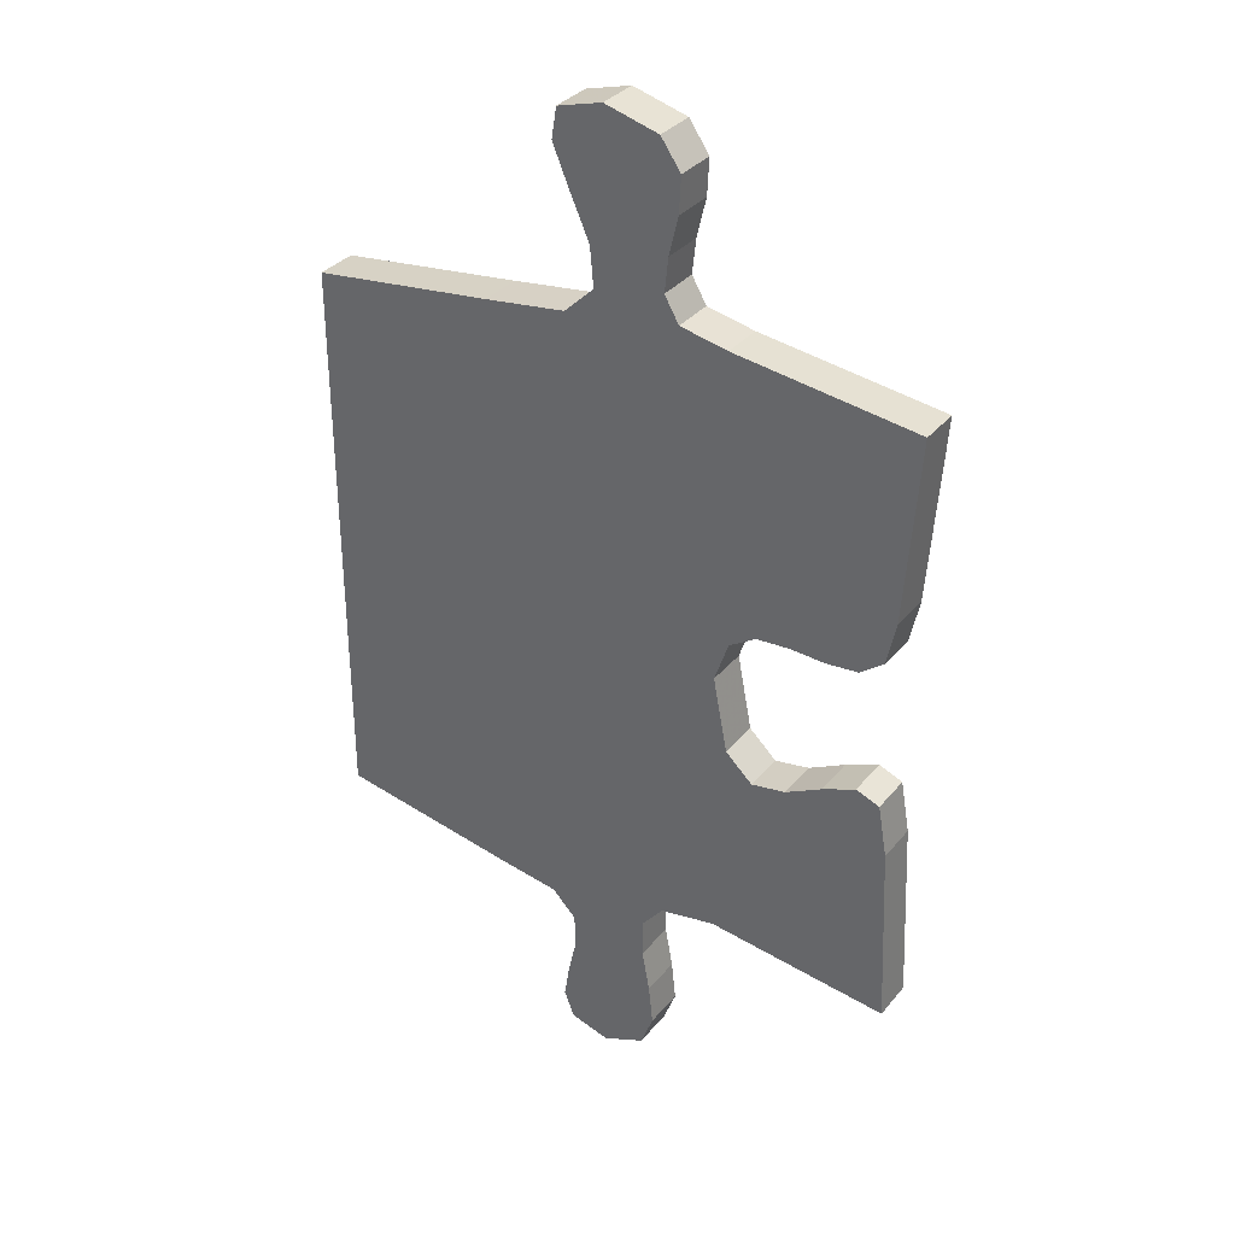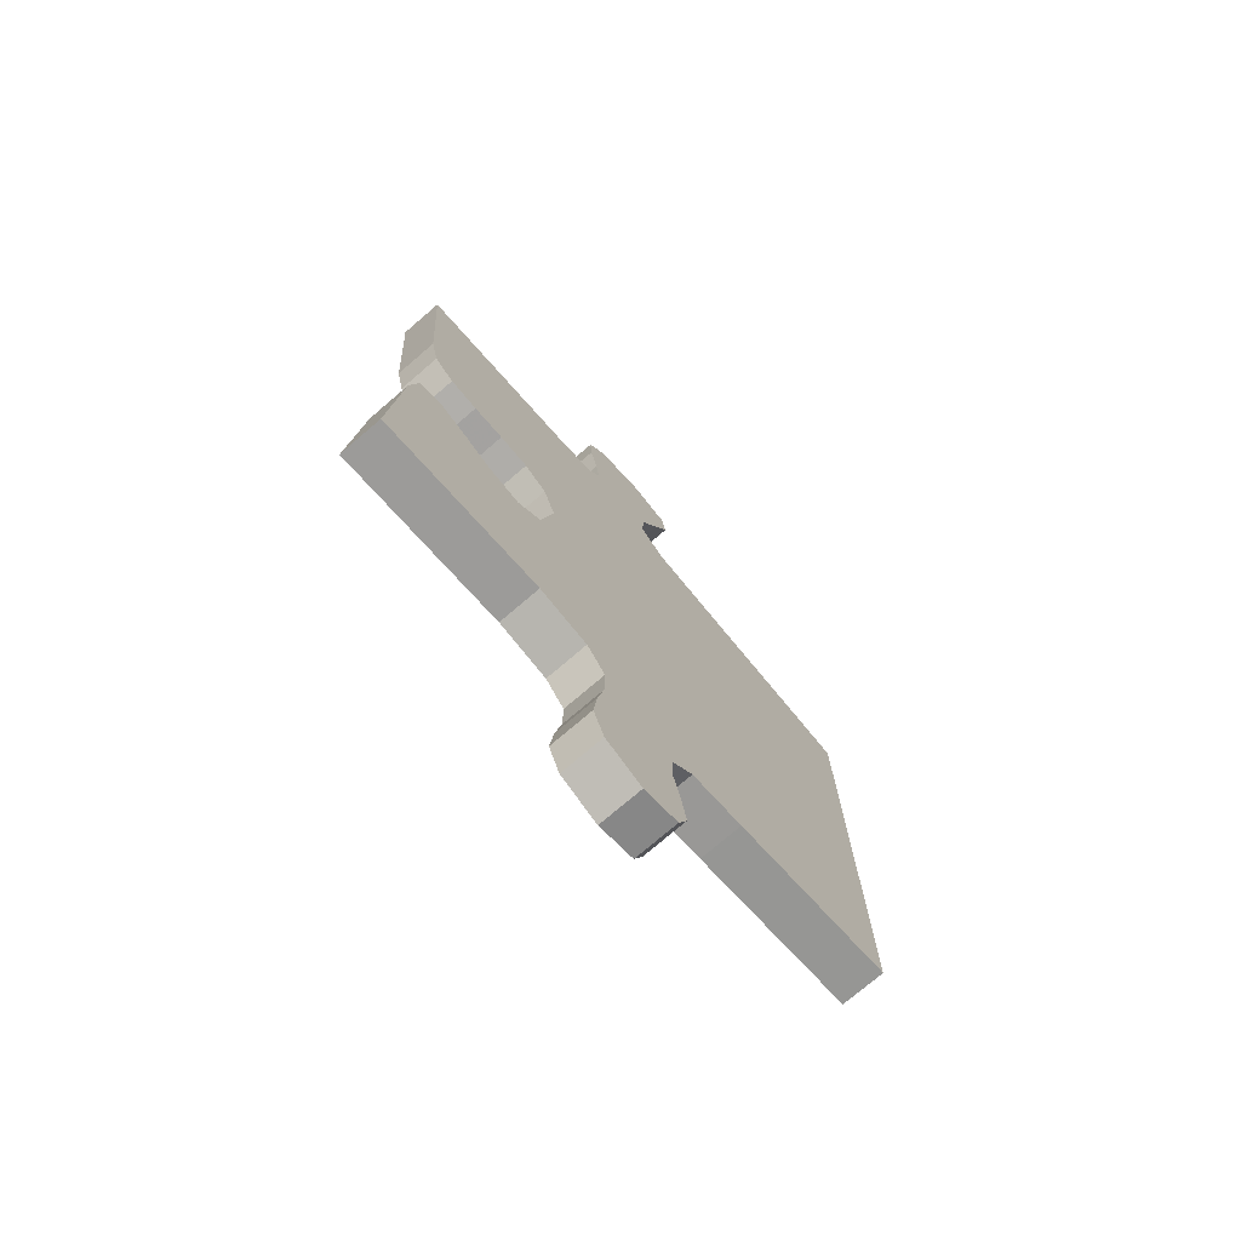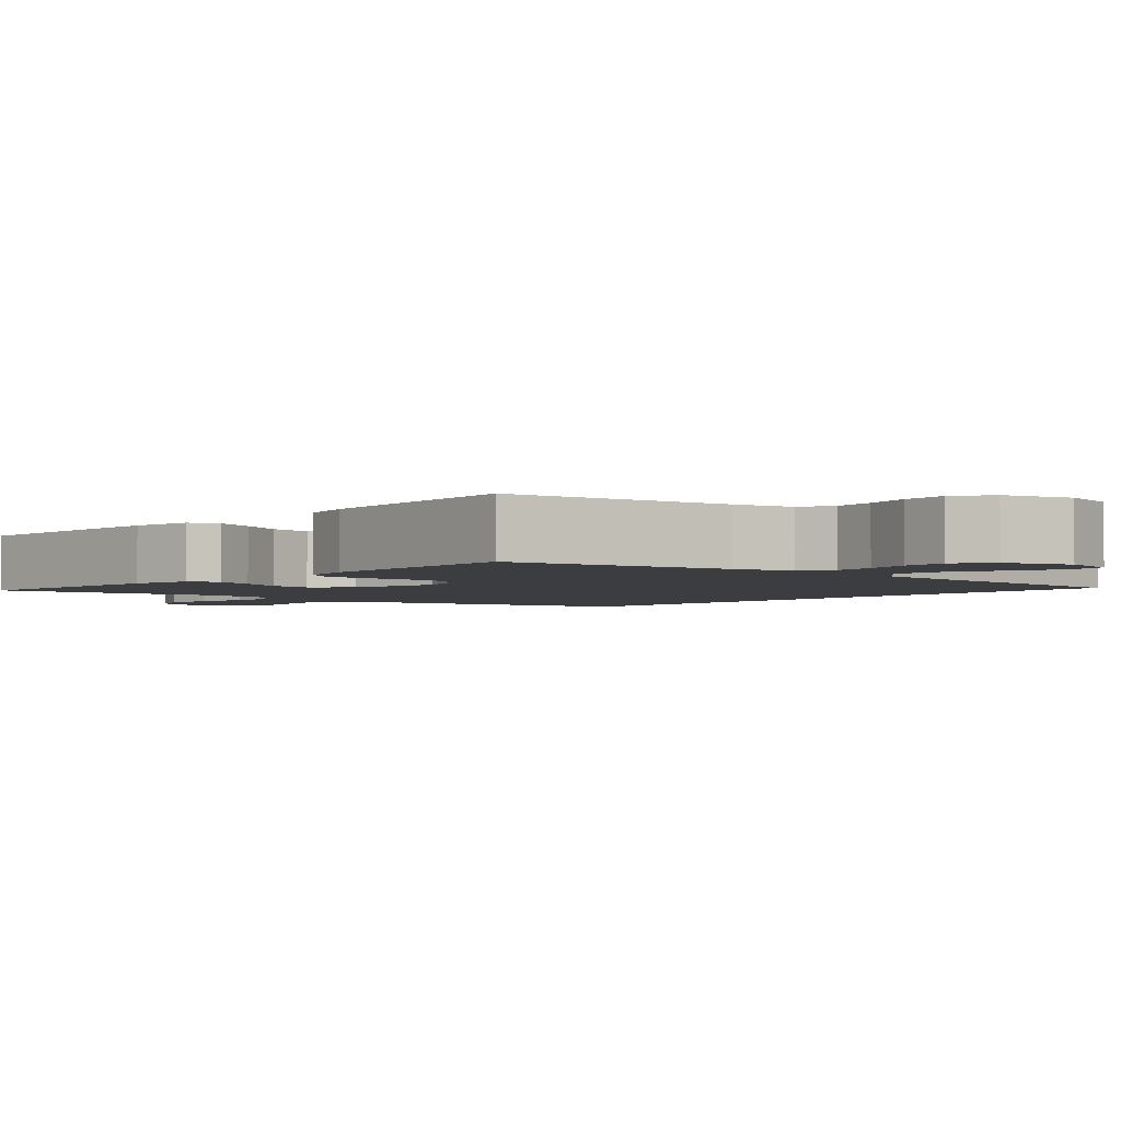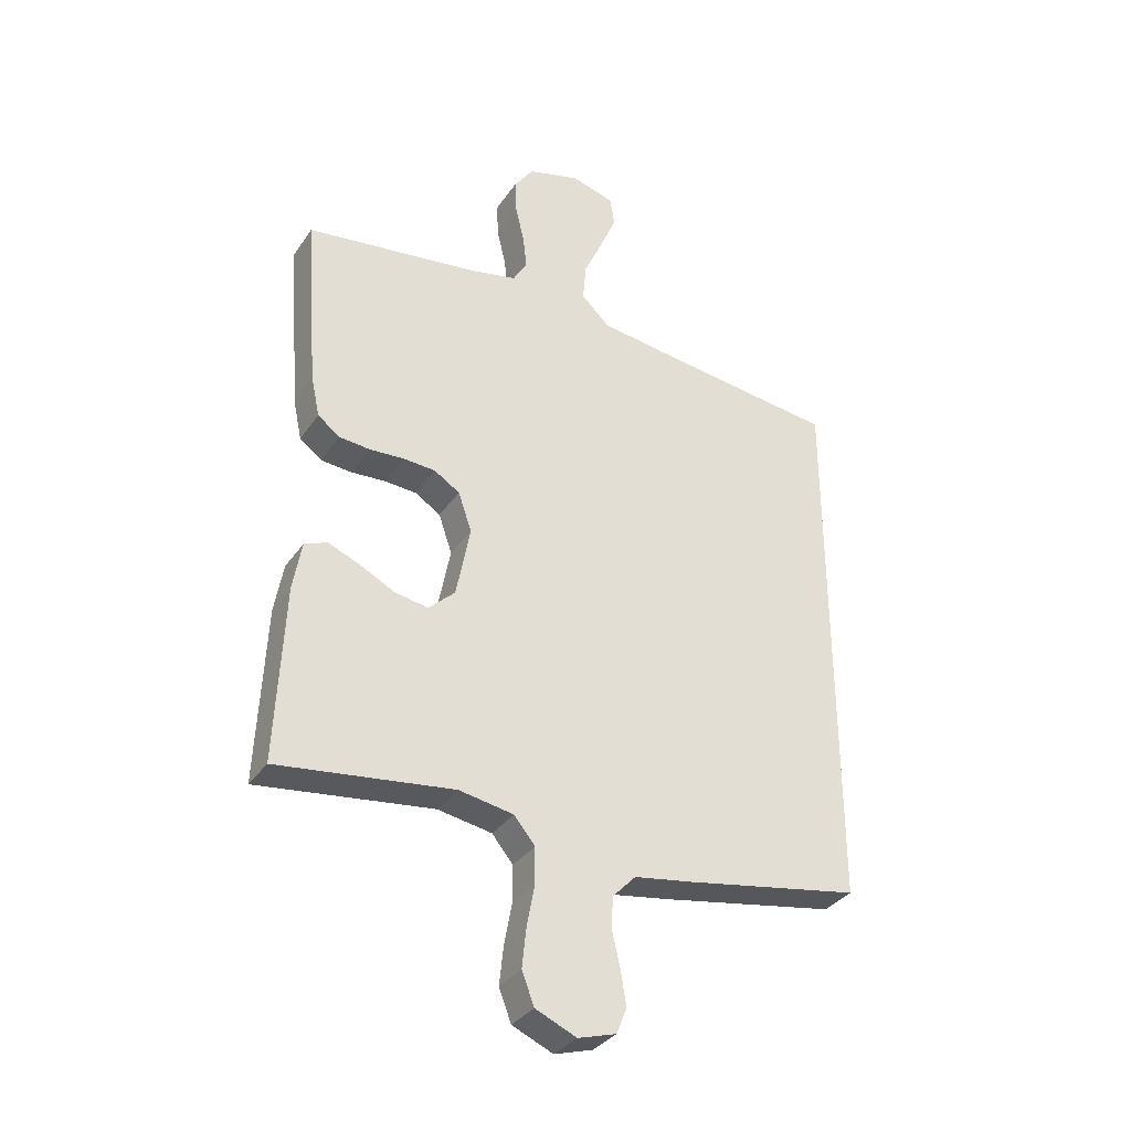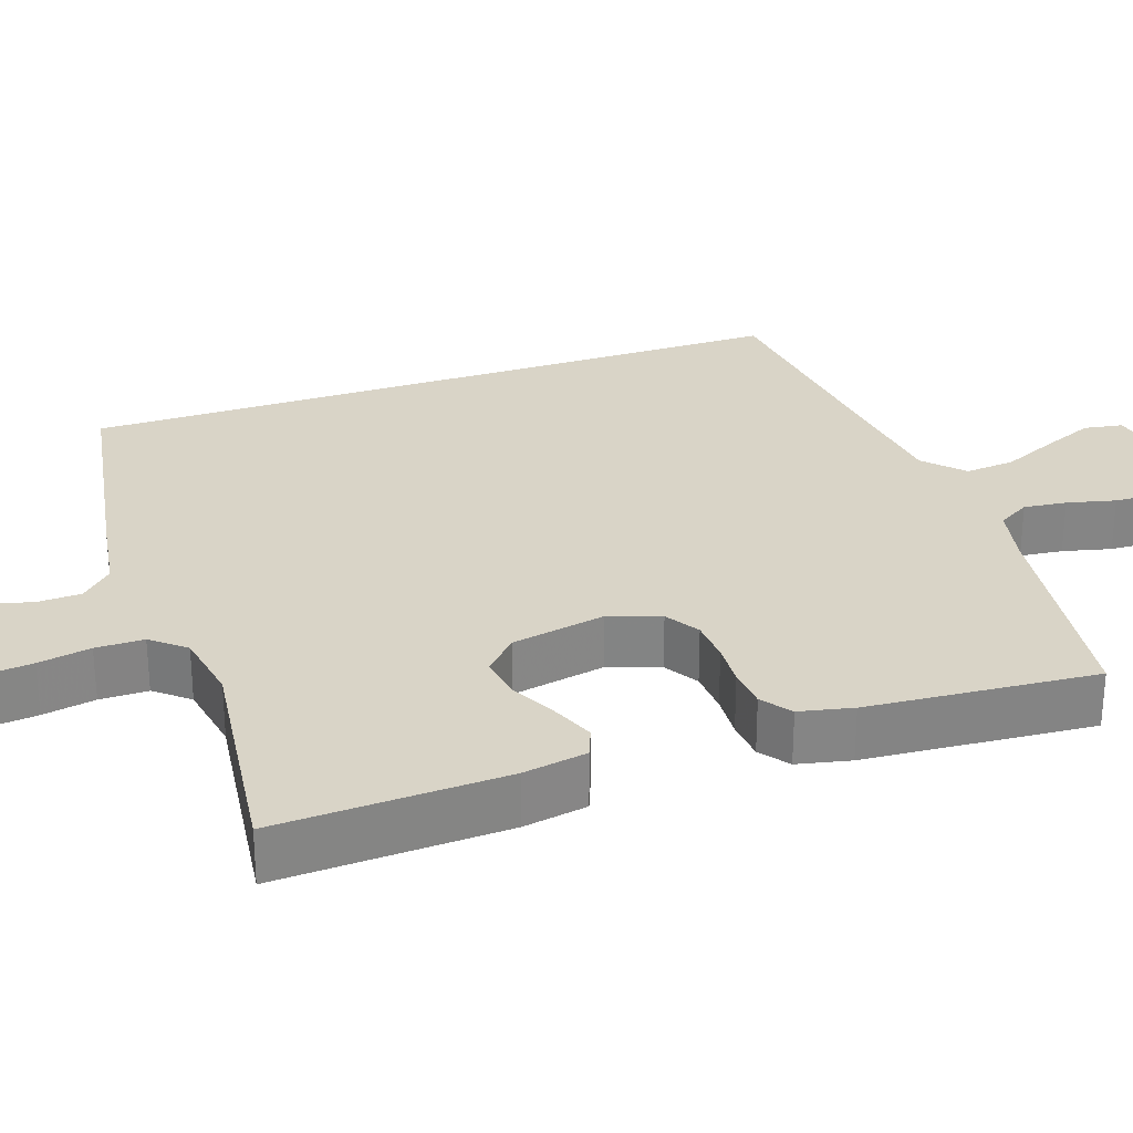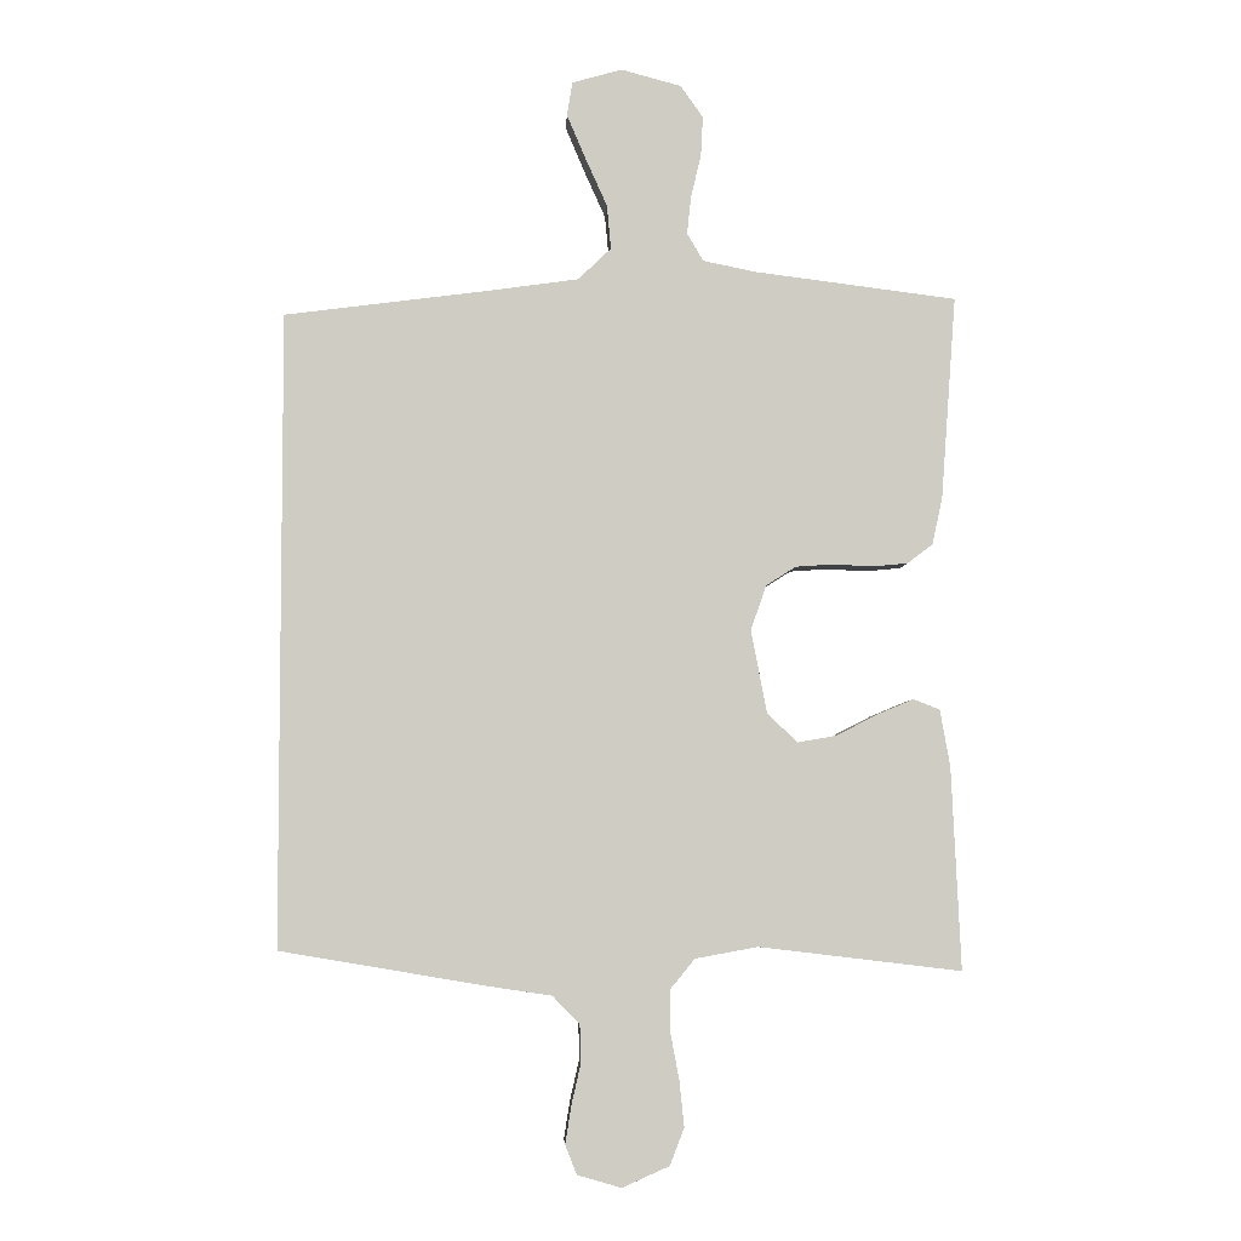
<metadata>
{"format":"obj","ext":"obj","renderer":"f3d","projection":"perspective","resolution":1024,"background":"white","views":[{"elev":33.9,"azim":-146.7,"up":"+Z"},{"elev":-74.7,"azim":-49.4,"up":"+Z"},{"elev":-2.8,"azim":-40.5,"up":"+Y"},{"elev":-33.6,"azim":-29.1,"up":"+Z"},{"elev":28.7,"azim":-108.7,"up":"+Y"},{"elev":-4.7,"azim":177.2,"up":"+Z"}]}
</metadata>
<code>
v -0.5 0.07 -0.5
v -0.486 0.07 -0.2
v -0.471 0.07 -0.116
v -0.432 0.07 -0.101
v -0.377 0.07 -0.124
v -0.317 0.07 -0.155
v -0.26 0.07 -0.165
v -0.215 0.07 -0.123
v -0.191 0.07 0
v -0.214 0.07 0.067
v -0.258 0.07 0.095
v -0.314 0.07 0.099
v -0.372 0.07 0.096
v -0.425 0.07 0.101
v -0.463 0.07 0.13
v -0.478 0.07 0.2
v -0.5 0.07 0.5
v -0.2 0.07 0.538
v -0.122 0.07 0.554
v -0.098 0.07 0.595
v -0.104 0.07 0.651
v -0.119 0.07 0.714
v -0.122 0.07 0.773
v -0.089 0.07 0.82
v 0 0.07 0.844
v 0.074 0.07 0.823
v 0.082 0.07 0.773
v 0.054 0.07 0.707
v 0.022 0.07 0.636
v 0.016 0.07 0.571
v 0.065 0.07 0.524
v 0.2 0.07 0.505
v 0.5 0.07 0.466
v 0.5 0.07 -0.468
v 0.2 0.07 -0.519
v 0.101 0.07 -0.534
v 0.061 0.07 -0.575
v 0.059 0.07 -0.63
v 0.073 0.07 -0.691
v 0.082 0.07 -0.748
v 0.065 0.07 -0.791
v 0 0.07 -0.81
v -0.07 0.07 -0.779
v -0.091 0.07 -0.724
v -0.084 0.07 -0.657
v -0.071 0.07 -0.588
v -0.071 0.07 -0.525
v -0.107 0.07 -0.481
v -0.2 0.07 -0.464
v -0.5 0 -0.5
v -0.486 0 -0.2
v -0.471 0 -0.116
v -0.432 0 -0.101
v -0.377 0 -0.124
v -0.317 0 -0.155
v -0.26 0 -0.165
v -0.215 0 -0.123
v -0.191 0 0
v -0.214 0 0.067
v -0.258 0 0.095
v -0.314 0 0.099
v -0.372 0 0.096
v -0.425 0 0.101
v -0.463 0 0.13
v -0.478 0 0.2
v -0.5 0 0.5
v -0.2 0 0.538
v -0.122 0 0.554
v -0.098 0 0.595
v -0.104 0 0.651
v -0.119 0 0.714
v -0.122 0 0.773
v -0.089 0 0.82
v 0 0 0.844
v 0.074 0 0.823
v 0.082 0 0.773
v 0.054 0 0.707
v 0.022 0 0.636
v 0.016 0 0.571
v 0.065 0 0.524
v 0.2 0 0.505
v 0.5 0 0.466
v 0.5 0 -0.468
v 0.2 0 -0.519
v 0.101 0 -0.534
v 0.061 0 -0.575
v 0.059 0 -0.63
v 0.073 0 -0.691
v 0.082 0 -0.748
v 0.065 0 -0.791
v 0 0 -0.81
v -0.07 0 -0.779
v -0.091 0 -0.724
v -0.084 0 -0.657
v -0.071 0 -0.588
v -0.071 0 -0.525
v -0.107 0 -0.481
v -0.2 0 -0.464
f 44 45 46
f 43 44 46
f 42 43 46
f 41 42 46
f 40 41 46
f 39 40 46
f 38 39 46
f 37 38 46 47
f 36 37 47 48
f 35 36 48
f 34 35 48
f 33 34 48
f 32 33 48
f 27 28 29
f 26 27 29
f 25 26 29
f 24 25 29
f 23 24 29
f 22 23 29
f 21 22 29
f 20 21 29 30
f 19 20 30 31
f 16 17 18
f 15 16 18
f 14 15 18
f 13 14 18
f 12 13 18
f 18 19 31
f 12 18 31
f 11 12 31
f 4 5 6
f 3 4 6
f 2 3 6
f 1 2 6
f 49 1 6
f 49 6 7
f 48 49 7 8
f 32 48 8 9
f 10 11 31 32
f 9 10 32
f 95 94 93
f 95 93 92
f 95 92 91
f 95 91 90
f 95 90 89
f 95 89 88
f 95 88 87
f 96 95 87 86
f 97 96 86 85
f 97 85 84
f 97 84 83
f 97 83 82
f 97 82 81
f 78 77 76
f 78 76 75
f 78 75 74
f 78 74 73
f 78 73 72
f 78 72 71
f 78 71 70
f 79 78 70 69
f 80 79 69 68
f 67 66 65
f 67 65 64
f 67 64 63
f 67 63 62
f 67 62 61
f 80 68 67
f 80 67 61
f 80 61 60
f 55 54 53
f 55 53 52
f 55 52 51
f 55 51 50
f 55 50 98
f 56 55 98
f 57 56 98 97
f 58 57 97 81
f 81 80 60 59
f 81 59 58
f 1 50 51 2
f 2 51 52 3
f 3 52 53 4
f 4 53 54 5
f 5 54 55 6
f 6 55 56 7
f 7 56 57 8
f 8 57 58 9
f 9 58 59 10
f 10 59 60 11
f 11 60 61 12
f 12 61 62 13
f 13 62 63 14
f 14 63 64 15
f 15 64 65 16
f 16 65 66 17
f 17 66 67 18
f 18 67 68 19
f 19 68 69 20
f 20 69 70 21
f 21 70 71 22
f 22 71 72 23
f 23 72 73 24
f 24 73 74 25
f 25 74 75 26
f 26 75 76 27
f 27 76 77 28
f 28 77 78 29
f 29 78 79 30
f 30 79 80 31
f 31 80 81 32
f 32 81 82 33
f 33 82 83 34
f 34 83 84 35
f 35 84 85 36
f 36 85 86 37
f 37 86 87 38
f 38 87 88 39
f 39 88 89 40
f 40 89 90 41
f 41 90 91 42
f 42 91 92 43
f 43 92 93 44
f 44 93 94 45
f 45 94 95 46
f 46 95 96 47
f 47 96 97 48
f 48 97 98 49
f 49 98 50 1

</code>
